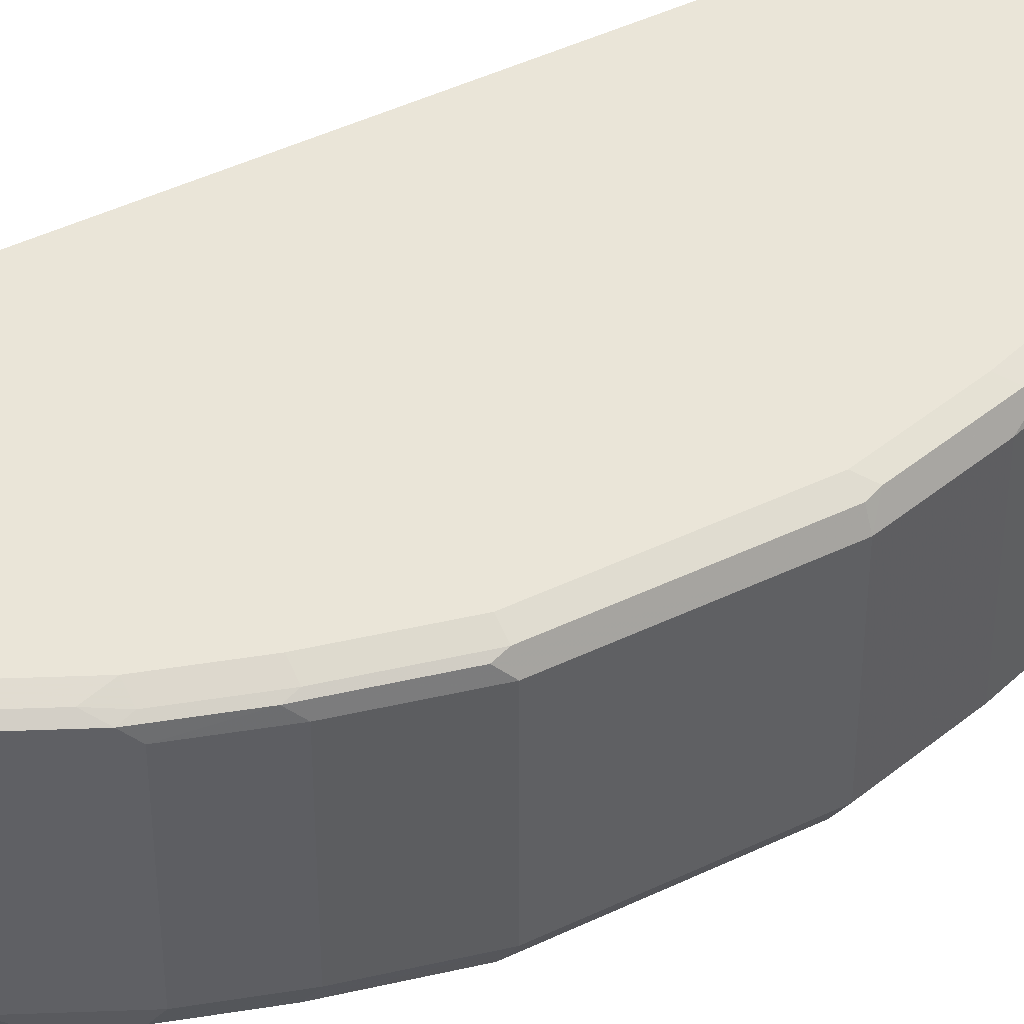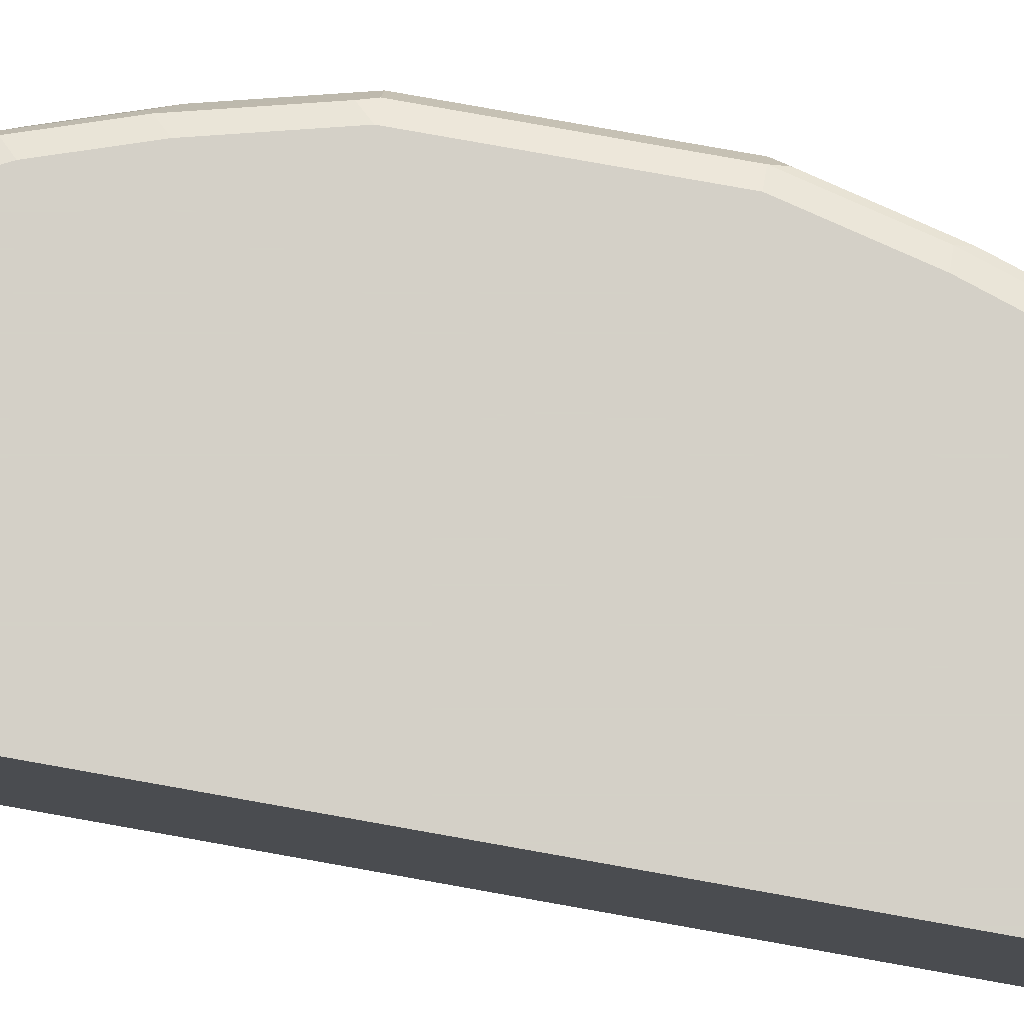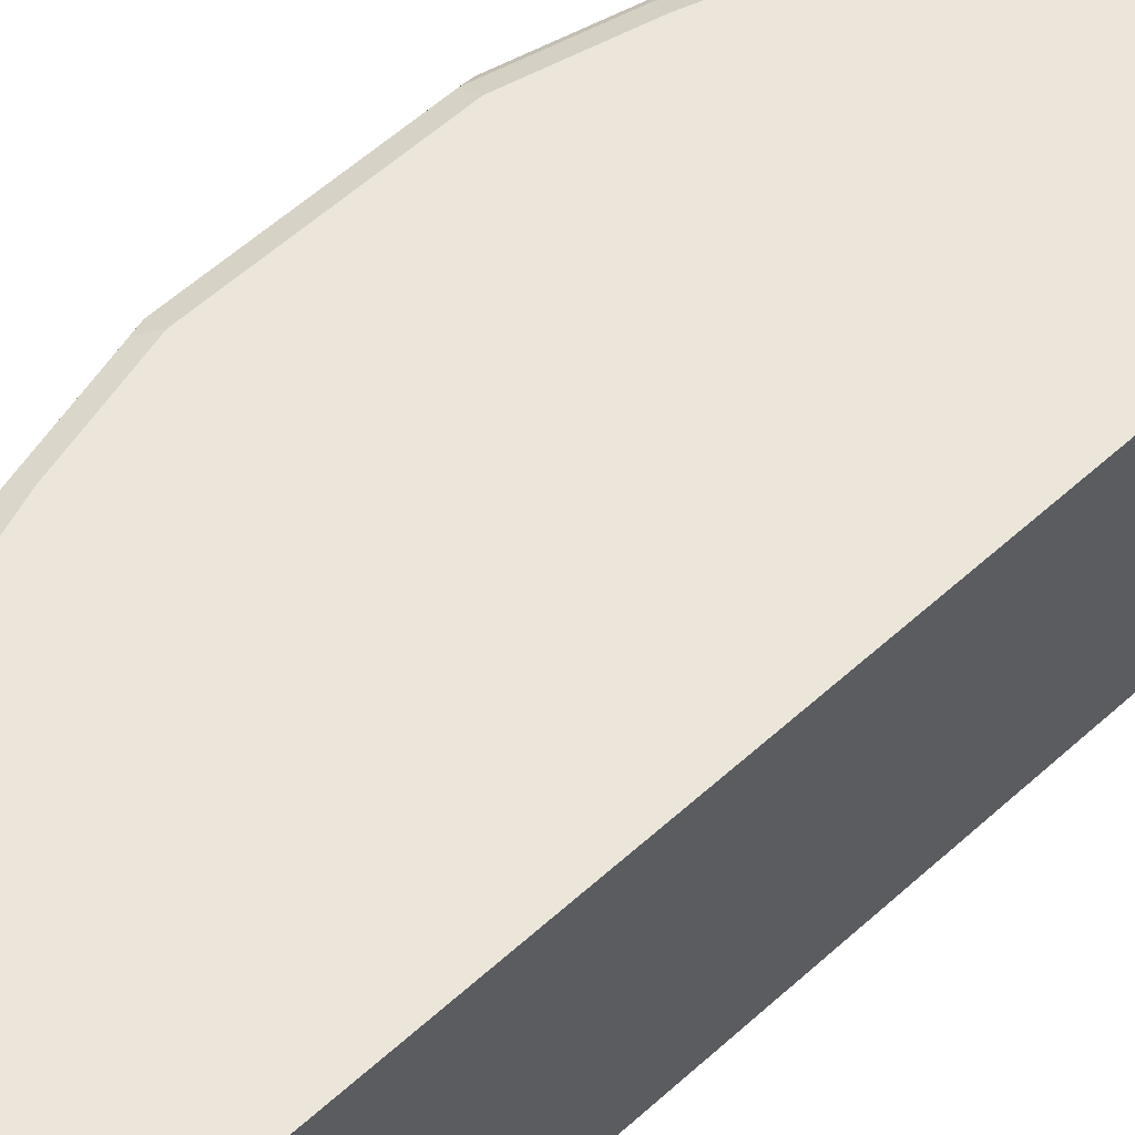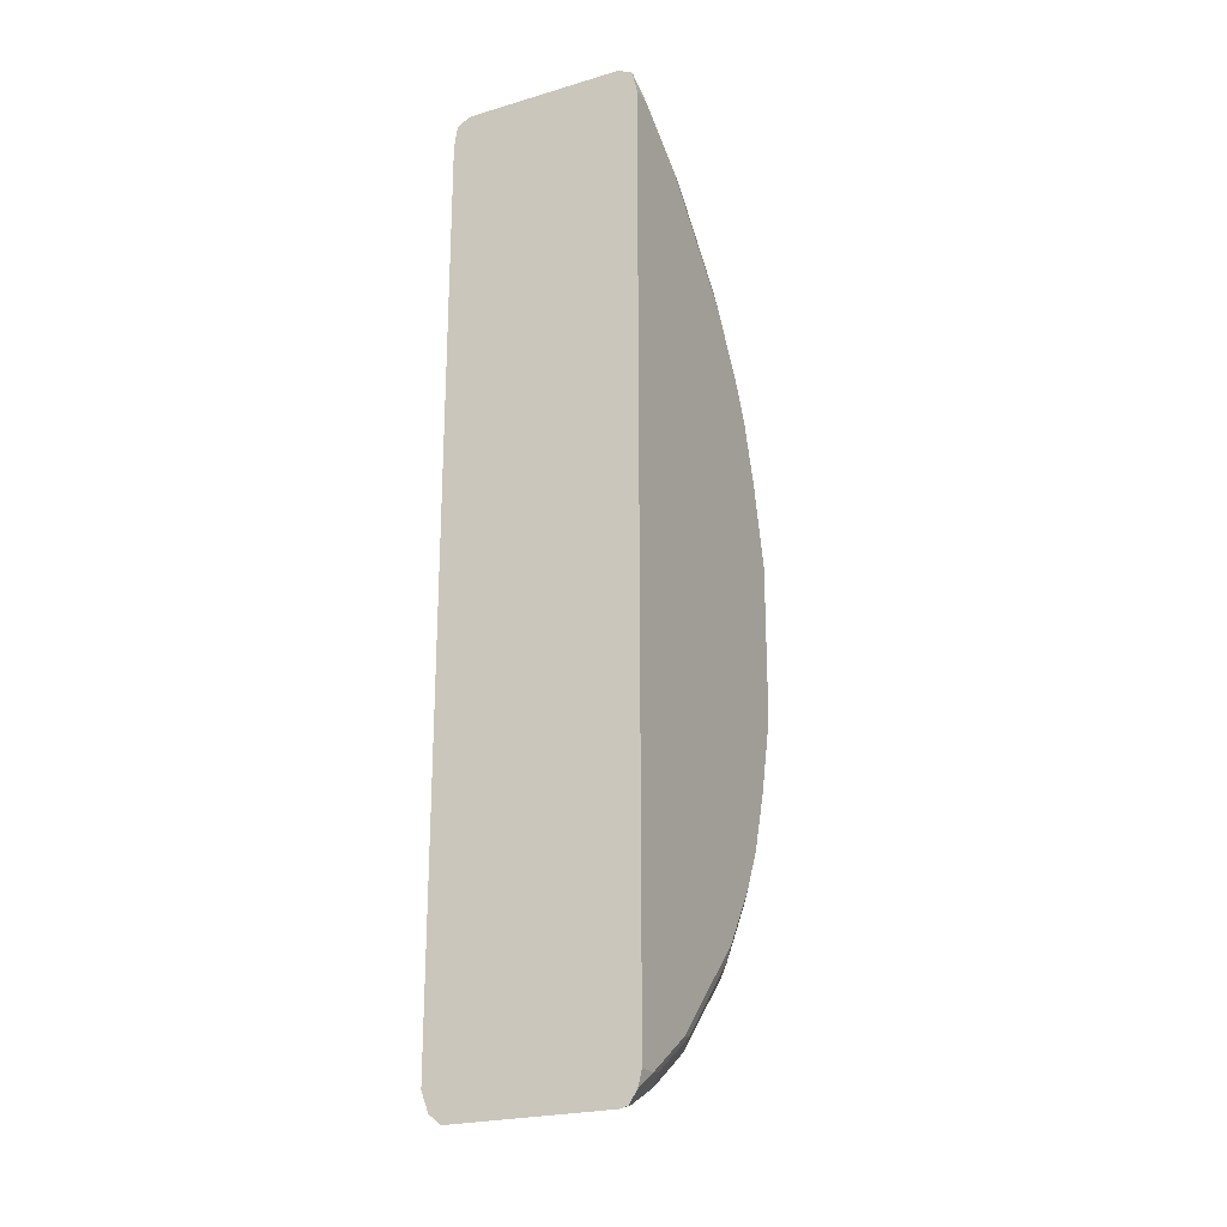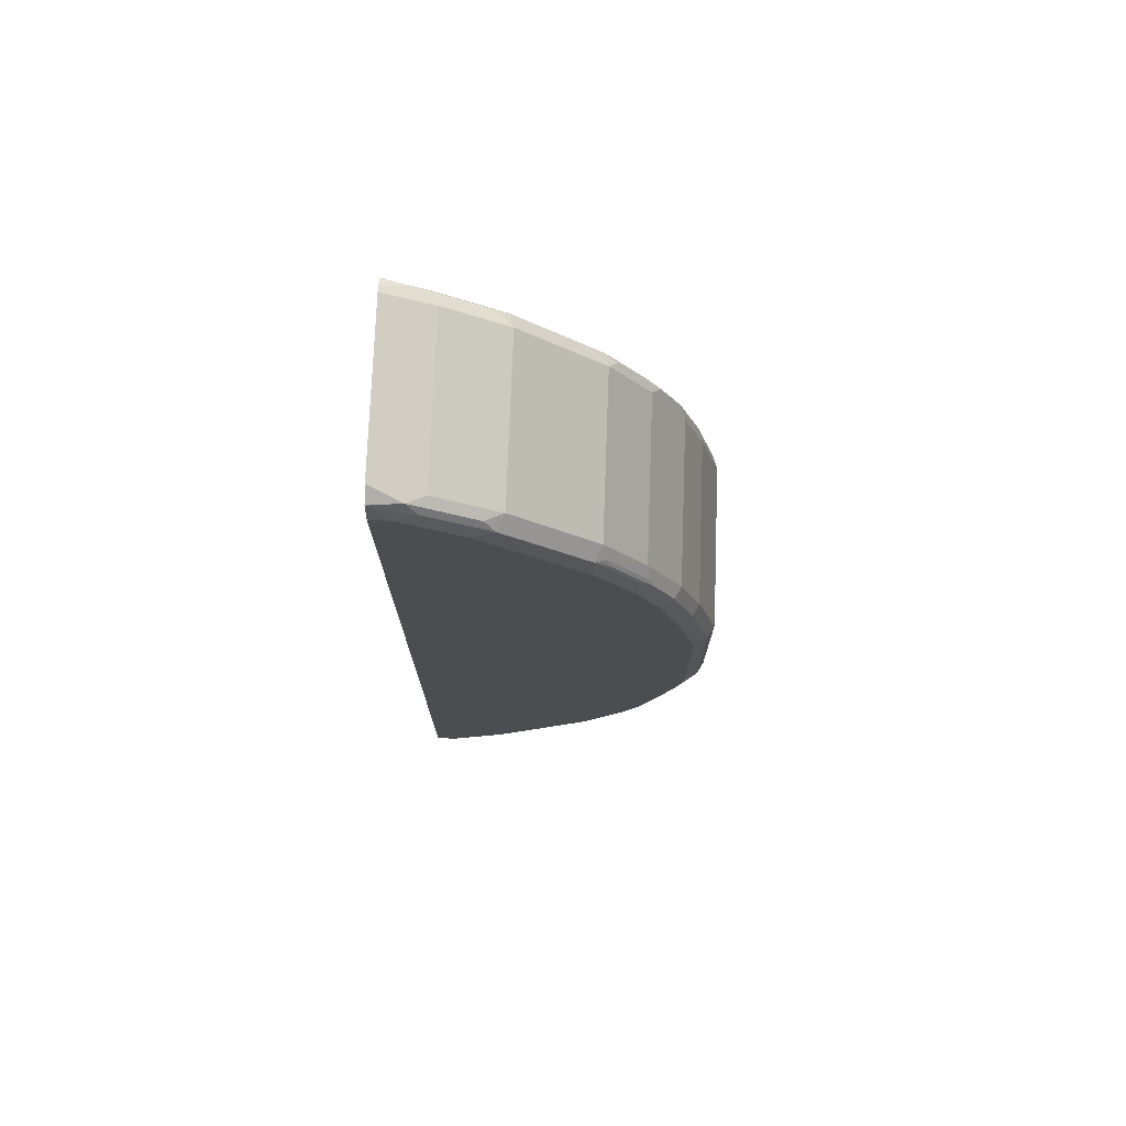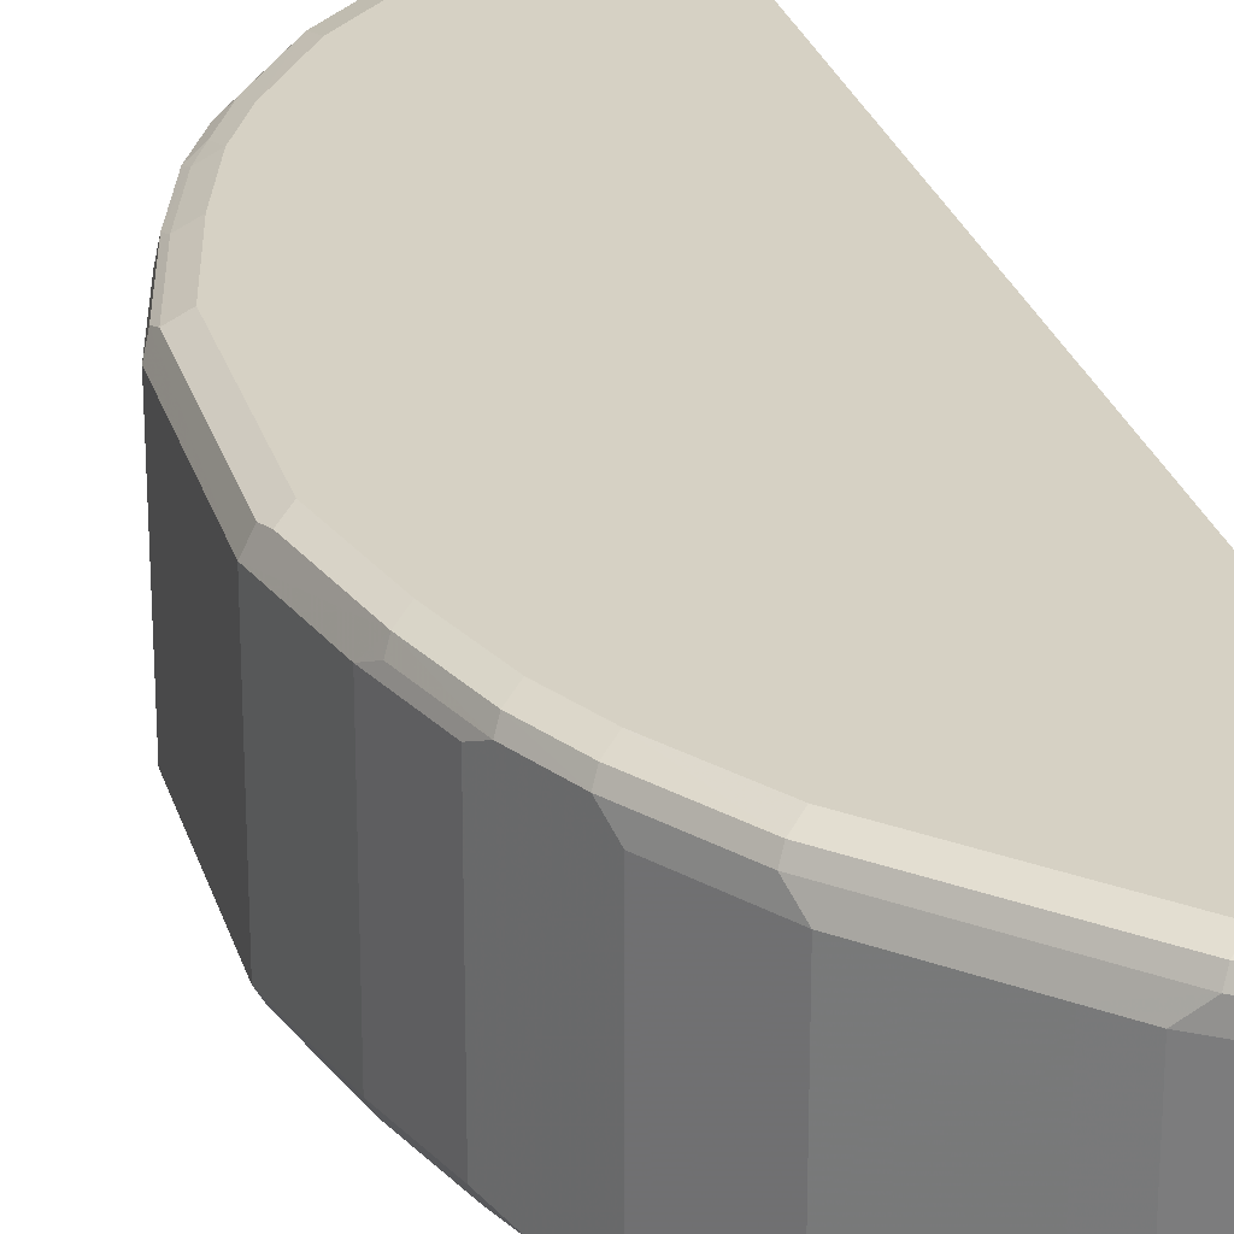
<metadata>
{"format":"obj","ext":"obj","renderer":"f3d","projection":"perspective","resolution":1024,"background":"white","views":[{"elev":45.4,"azim":-119.0,"up":"+Z"},{"elev":79.9,"azim":100.1,"up":"+Z"},{"elev":55.8,"azim":46.2,"up":"+Z"},{"elev":-23.2,"azim":116.6,"up":"+Y"},{"elev":74.3,"azim":-177.9,"up":"+Y"},{"elev":27.0,"azim":-15.4,"up":"+Z"}]}
</metadata>
<code>
v -0.5755 -0.08516 -0.08525
v -0.5684 -0.07811 -0.09946
v -0.5471 -0.1634 -0.09946
v -0.5542 -0.1704 -0.08525
v -0.5755 -0.08516 0.08525
v -0.5755 0.08516 -0.08525
v -0.5542 -0.08516 -0.1066
v -0.5684 0.09232 -0.09946
v -0.5329 -0.1704 -0.1066
v -0.5116 -0.2344 -0.1066
v -0.5258 -0.2273 -0.09946
v -0.5435 -0.1812 -0.09592
v -0.5329 -0.2344 -0.08525
v -0.5542 -0.1704 0.08525
v -0.5435 -0.1812 0.1012
v -0.5648 -0.0959 0.1012
v -0.5684 -0.08516 0.09946
v -0.5702 0.0959 0.09592
v -0.5755 0.08516 0.08525
v -0.5542 0.1704 -0.08525
v -0.5471 0.1776 -0.09946
v -0.5542 0.08516 -0.1066
v -0.5222 -0.2451 -0.09592
v -0.4902 -0.2771 -0.1066
v -0.508 -0.2522 -0.103
v -0.5329 -0.2344 0.08525
v -0.5187 -0.2628 -0.09235
v -0.5471 -0.1846 0.09235
v -0.5258 -0.2486 0.09235
v -0.5222 -0.2451 0.1012
v -0.5116 -0.2344 0.1066
v -0.5329 -0.1704 0.1066
v -0.5542 -0.08516 0.1066
v -0.5542 0.08516 0.1066
v -0.5684 0.08516 0.09946
v -0.5489 0.1812 0.09592
v -0.5542 0.1704 0.08525
v -0.5329 0.2344 -0.08525
v -0.5258 0.2415 -0.09946
v -0.5116 0.2344 -0.1066
v -0.5329 0.1704 -0.1066
v -0.4974 -0.3055 -0.09235
v -0.4476 -0.3409 -0.1066
v -0.4867 -0.2948 -0.103
v -0.5045 -0.2913 0.09235
v -0.5009 -0.2877 0.1012
v -0.4902 -0.2771 0.1066
v -0.5329 0.1704 0.1066
v -0.5471 0.1704 0.09946
v -0.5258 0.2344 0.09946
v -0.5275 0.2451 0.09592
v -0.5329 0.2344 0.08525
v -0.5222 0.2504 -0.09592
v -0.4974 0.3055 -0.08525
v -0.5045 0.2841 -0.09946
v -0.4902 0.2771 -0.1066
v -0.4974 -0.3055 0.07814
v -0.4547 -0.3694 -0.09235
v -0.4263 -0.3623 -0.1066
v -0.4227 -0.3801 -0.103
v -0.4441 -0.3587 -0.103
v -0.4618 -0.3552 0.09235
v -0.4583 -0.3517 0.1012
v -0.4476 -0.3409 0.1066
v -0.5116 0.2344 0.1066
v -0.5142 0.2557 0.1012
v -0.5062 0.2877 0.09592
v -0.4974 0.3055 0.08525
v -0.4547 0.3694 -0.08525
v -0.4583 0.357 -0.09592
v -0.5009 0.293 -0.09592
v -0.4618 0.3481 -0.09946
v -0.4902 0.3011 -0.1012
v -0.4476 0.3409 -0.1066
v -0.4547 -0.3694 0.07814
v -0.4334 -0.3907 -0.09235
v -0.3837 -0.4049 -0.1066
v -0.3802 -0.4227 -0.103
v -0.4405 -0.3765 0.09235
v -0.4263 -0.3623 0.1066
v -0.4157 -0.3943 0.1012
v -0.4902 0.2771 0.1066
v -0.4929 0.2983 0.1012
v -0.4503 0.3623 0.1012
v -0.4636 0.3517 0.09592
v -0.4547 0.3694 0.08525
v -0.4476 0.365 -0.1012
v -0.4334 0.3907 -0.08525
v -0.4263 0.3623 -0.1066
v -0.4334 -0.3907 0.07814
v -0.3908 -0.4334 -0.09235
v -0.3411 -0.4476 -0.1066
v -0.3588 -0.444 -0.103
v -0.3695 -0.4546 -0.09235
v -0.3908 -0.4334 0.07814
v -0.3553 -0.4618 0.09235
v -0.3837 -0.4049 0.1066
v -0.3731 -0.4369 0.1012
v -0.4476 0.3409 0.1066
v -0.4263 0.3623 0.1066
v -0.3837 0.4049 0.1066
v -0.365 0.4476 0.1012
v -0.3908 0.4334 0.08525
v -0.4334 0.3907 0.08525
v -0.4263 0.3863 -0.1012
v -0.3908 0.4334 -0.08525
v -0.3837 0.4049 -0.1066
v -0.2771 -0.4902 -0.1066
v -0.2949 -0.4866 -0.103
v -0.3056 -0.4973 -0.09235
v -0.3695 -0.4546 0.07814
v -0.3056 -0.4973 0.07814
v -0.2913 -0.5044 0.09235
v -0.2878 -0.5008 0.1012
v -0.3517 -0.4582 0.1012
v -0.3411 -0.4476 0.1066
v -0.3411 0.4476 0.1066
v -0.3011 0.4902 0.1012
v -0.3482 0.4618 0.09946
v -0.3571 0.4582 0.09592
v -0.3695 0.4546 0.08525
v -0.3837 0.429 -0.1012
v -0.3695 0.4546 -0.08525
v -0.3411 0.4476 -0.1066
v -0.2558 -0.4689 -0.1066
v -0.2558 -0.4902 -0.1065
v -0.2558 -0.5073 -0.1023
v -0.2878 -0.5008 -0.09592
v -0.2558 -0.5201 -0.09377
v -0.2629 -0.5186 -0.09235
v -0.2558 -0.5222 -0.0853
v -0.2913 -0.5044 -0.07814
v -0.2558 -0.5222 0.08521
v -0.2558 -0.5116 0.09846
v -0.2558 -0.5115 0.09857
v -0.2771 -0.4902 0.1066
v -0.2771 0.4902 0.1066
v -0.2558 0.5115 0.1032
v -0.2842 0.5044 0.09946
v -0.2931 0.5008 0.09592
v -0.3056 0.4973 0.08525
v -0.3624 0.4502 -0.1012
v -0.3056 0.4973 -0.08525
v -0.3517 0.4635 -0.09592
v -0.2771 0.4902 -0.1066
v -0.2558 0.4902 -0.1066
v -0.2558 -0.4902 0.1066
v -0.2558 -0.4689 0.1066
v -0.2558 0.4902 0.1066
v -0.2558 0.5143 0.1019
v -0.2913 0.5044 0.08525
v -0.2558 0.5207 0.0913
v -0.2558 0.5222 0.08525
v -0.2878 0.5062 -0.09592
v -0.2984 0.4929 -0.1012
v -0.2913 0.5044 -0.08525
v -0.2558 0.5141 -0.1013
v -0.2558 0.5222 -0.08525
v -0.2558 0.5142 -0.1012
f 1 2 3
f 91 94 111
f 89 122 107
f 89 105 122
f 88 122 105
f 88 106 122
f 88 103 106
f 88 104 103
f 84 104 86
f 84 103 104
f 84 102 103
f 84 117 102
f 84 101 117
f 84 100 101
f 84 99 100
f 84 86 85
f 91 111 95
f 92 108 109
f 92 109 93
f 93 109 110
f 103 123 106
f 103 121 123
f 102 121 103
f 102 120 121
f 102 119 120
f 102 118 119
f 102 117 118
f 82 84 83
f 98 115 116
f 96 114 115
f 96 112 113
f 96 111 112
f 95 111 96
f 94 112 111
f 94 110 112
f 93 110 94
f 96 115 98
f 82 99 84
f 81 116 97
f 81 98 116
f 68 85 86
f 67 85 68
f 67 84 85
f 67 83 84
f 65 83 66
f 65 82 83
f 63 97 80
f 69 87 70
f 63 81 97
f 63 80 64
f 62 79 63
f 62 75 79
f 60 91 76
f 60 78 91
f 59 78 60
f 59 77 78
f 63 79 81
f 106 123 142
f 69 86 104
f 69 88 105
f 79 98 81
f 79 96 98
f 79 95 96
f 79 90 95
f 78 94 91
f 78 93 94
f 78 92 93
f 69 104 88
f 77 92 78
f 76 91 95
f 75 90 79
f 74 105 89
f 74 87 105
f 72 87 73
f 70 87 72
f 69 105 87
f 76 95 90
f 58 90 75
f 106 142 122
f 108 125 126
f 136 147 148
f 135 147 136
f 129 131 130
f 127 129 128
f 125 127 126
f 125 129 127
f 125 131 129
f 125 133 131
f 125 134 133
f 125 135 134
f 125 147 135
f 125 148 147
f 125 149 148
f 125 138 149
f 125 150 138
f 137 149 138
f 138 150 139
f 139 151 141
f 139 141 140
f 154 157 155
f 154 159 157
f 154 158 159
f 154 156 158
f 151 158 156
f 151 153 158
f 145 157 146
f 125 152 150
f 145 155 157
f 142 154 155
f 142 144 154
f 141 156 143
f 141 151 156
f 139 153 151
f 139 152 153
f 139 150 152
f 143 156 154
f 125 153 152
f 125 158 153
f 125 159 158
f 114 135 136
f 114 134 135
f 114 133 134
f 113 133 114
f 113 131 133
f 113 132 131
f 110 113 112
f 114 136 116
f 110 132 113
f 110 130 131
f 110 129 130
f 110 128 129
f 108 110 109
f 108 128 110
f 108 127 128
f 108 126 127
f 110 131 132
f 107 122 124
f 114 116 115
f 118 137 138
f 125 157 159
f 125 146 157
f 124 155 145
f 124 142 155
f 123 144 142
f 123 154 144
f 123 143 154
f 117 137 118
f 122 142 124
f 121 141 143
f 120 141 121
f 120 140 141
f 119 140 120
f 119 139 140
f 118 139 119
f 118 138 139
f 121 143 123
f 58 76 90
f 96 113 114
f 58 61 60
f 13 42 57
f 13 27 42
f 13 23 27
f 12 23 13
f 10 25 23
f 10 24 25
f 10 23 11
f 8 41 22
f 8 21 41
f 7 10 9
f 7 24 10
f 7 43 24
f 7 59 43
f 7 77 59
f 7 92 77
f 13 57 45
f 13 45 29
f 13 29 26
f 14 26 29
f 19 36 37
f 18 36 19
f 18 49 36
f 18 35 49
f 17 35 18
f 16 35 17
f 16 34 35
f 7 108 92
f 16 33 34
f 15 32 33
f 15 31 32
f 15 30 31
f 15 29 30
f 15 28 29
f 14 28 15
f 14 29 28
f 15 33 16
f 7 125 108
f 7 146 125
f 7 145 146
f 3 12 4
f 3 23 12
f 3 11 23
f 3 10 11
f 3 9 10
f 58 60 76
f 2 8 22
f 4 12 13
f 2 9 3
f 1 8 2
f 1 6 8
f 1 19 6
f 1 5 19
f 1 14 5
f 1 4 14
f 1 3 4
f 2 7 9
f 20 37 52
f 4 13 26
f 5 14 15
f 7 124 145
f 7 107 124
f 7 89 107
f 7 74 89
f 7 56 74
f 7 40 56
f 7 41 40
f 4 26 14
f 7 22 41
f 6 20 21
f 6 37 20
f 6 19 37
f 5 18 19
f 5 17 18
f 5 16 17
f 5 15 16
f 6 21 8
f 20 52 38
f 2 22 7
f 21 38 39
f 47 63 64
f 46 63 47
f 45 63 46
f 45 62 63
f 45 75 62
f 45 57 75
f 43 60 61
f 48 65 50
f 43 59 60
f 42 58 75
f 42 61 58
f 42 44 61
f 39 56 40
f 39 55 56
f 39 53 55
f 38 54 53
f 42 75 57
f 38 68 54
f 48 50 49
f 50 66 51
f 20 38 21
f 56 87 74
f 56 73 87
f 55 73 56
f 55 72 73
f 55 70 72
f 54 71 55
f 50 65 66
f 54 70 71
f 54 86 69
f 54 68 86
f 53 54 55
f 51 68 52
f 51 67 68
f 51 83 67
f 51 66 83
f 54 69 70
f 38 52 68
f 55 71 70
f 36 52 37
f 31 80 97
f 31 64 80
f 31 47 64
f 30 47 31
f 30 46 47
f 30 45 46
f 29 45 30
f 24 42 25
f 24 44 42
f 24 61 44
f 24 43 61
f 23 25 42
f 21 40 41
f 38 53 39
f 21 39 40
f 31 97 116
f 31 116 136
f 23 42 27
f 31 148 149
f 31 136 148
f 36 49 50
f 34 49 35
f 34 48 49
f 31 33 32
f 36 51 52
f 31 34 33
f 31 48 34
f 36 50 51
f 31 82 65
f 31 99 82
f 31 100 99
f 31 101 100
f 31 117 101
f 31 137 117
f 31 65 48
f 31 149 137

</code>
